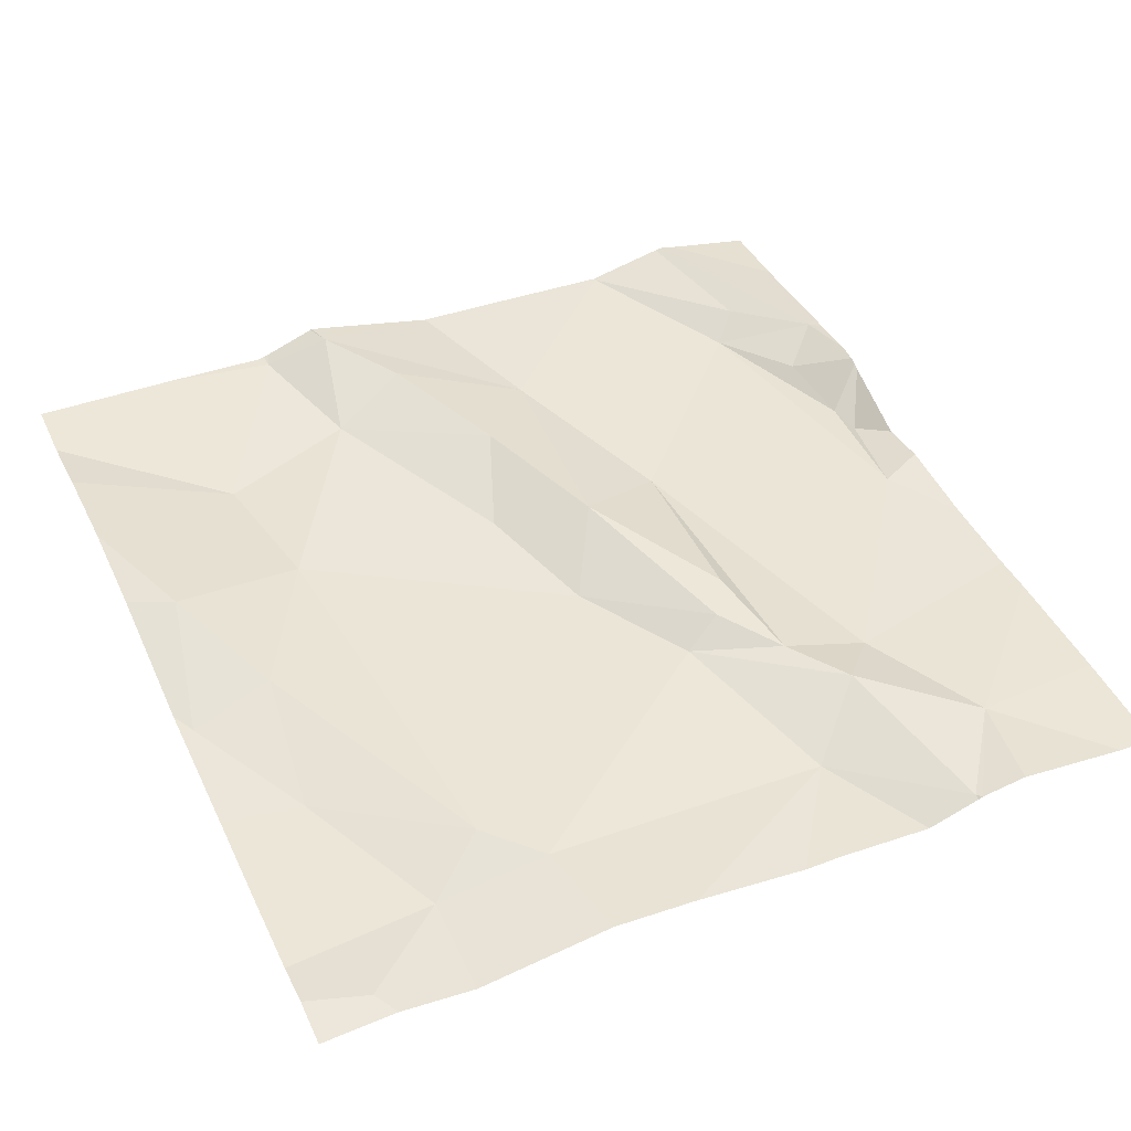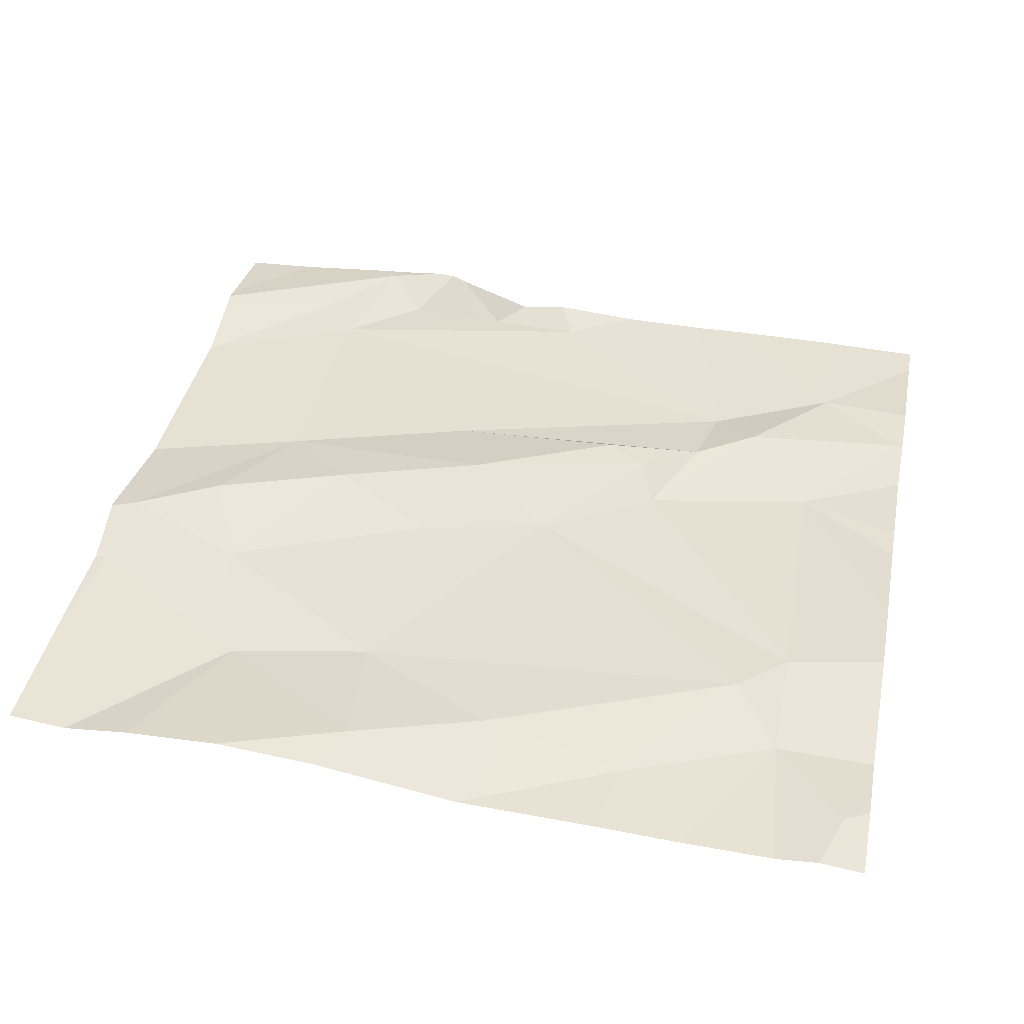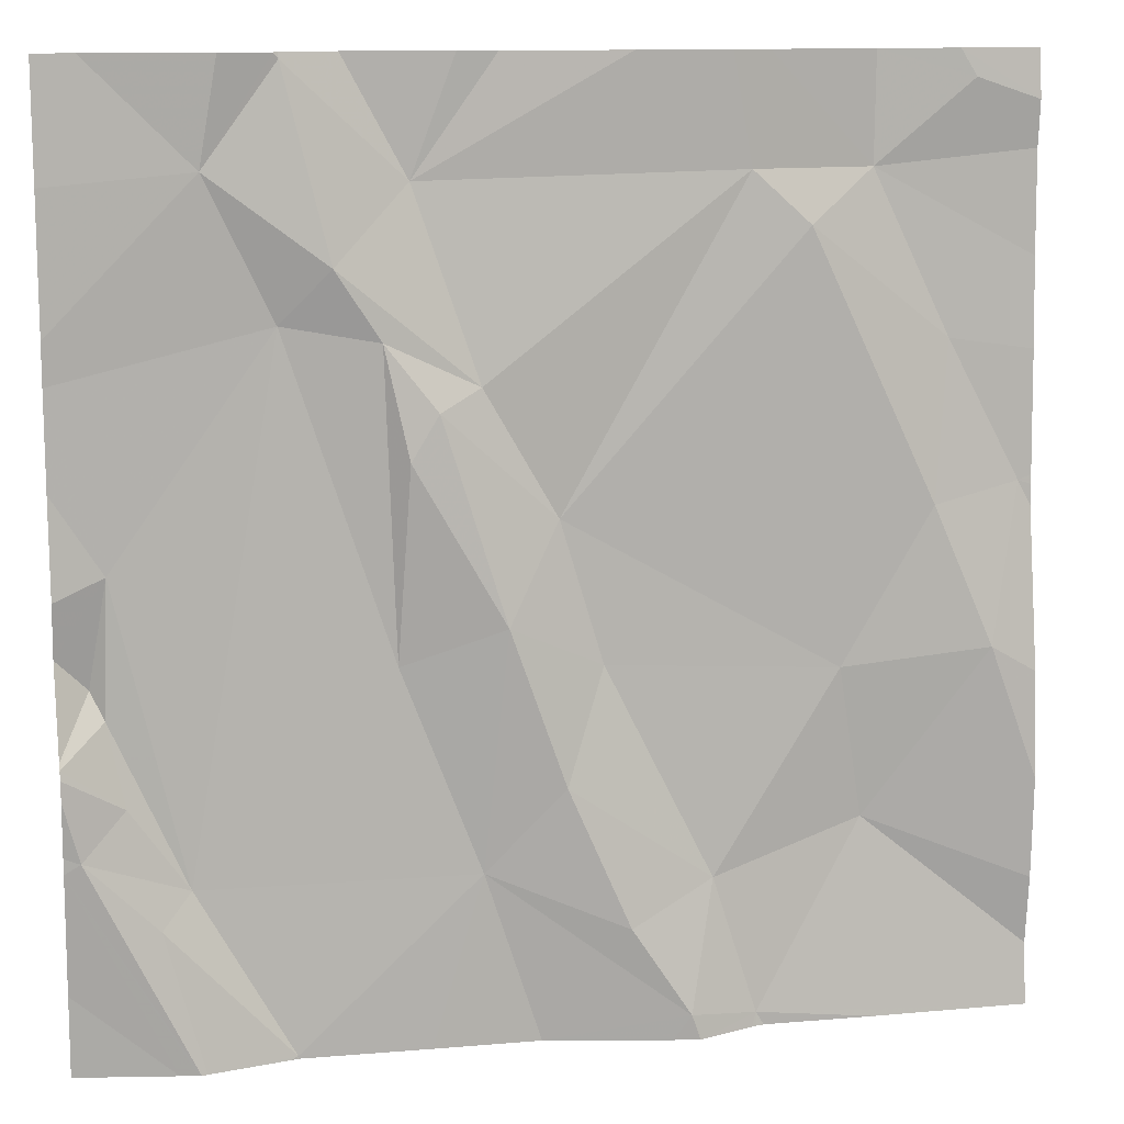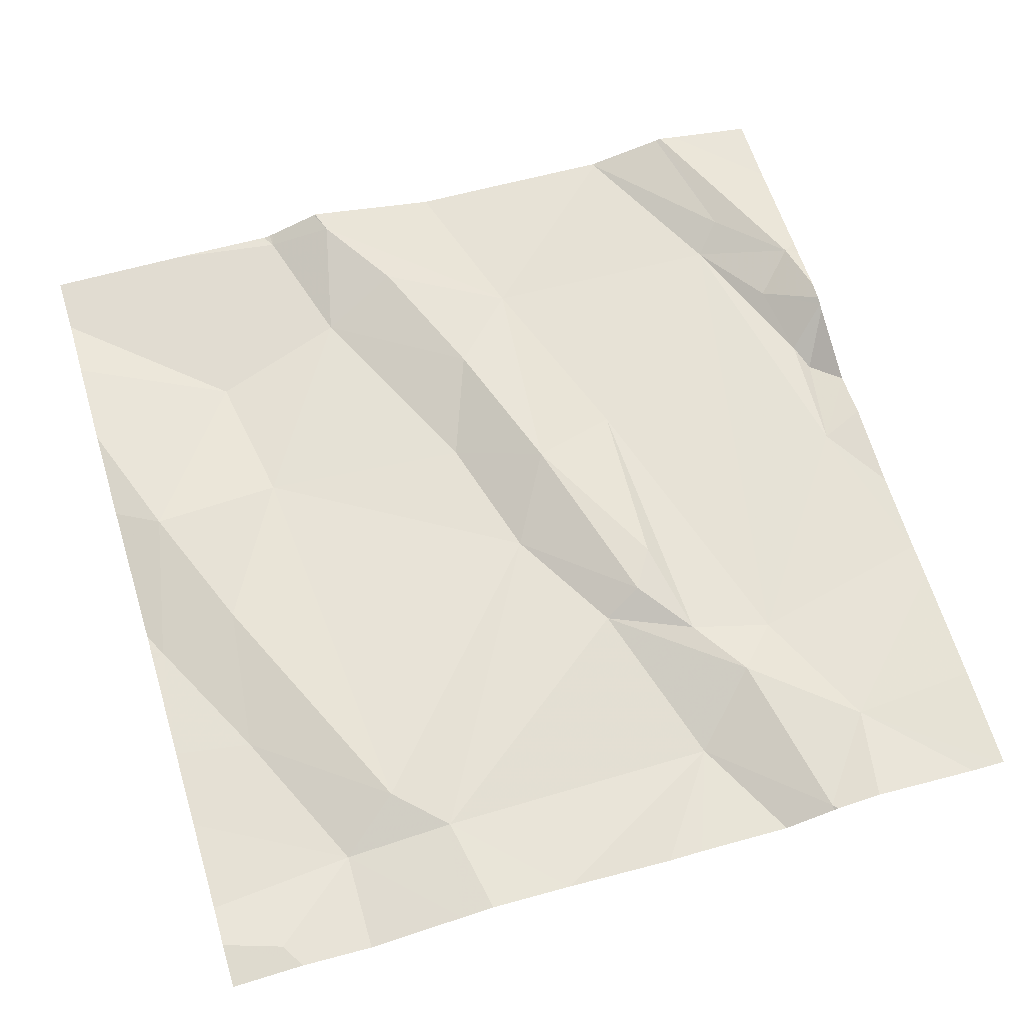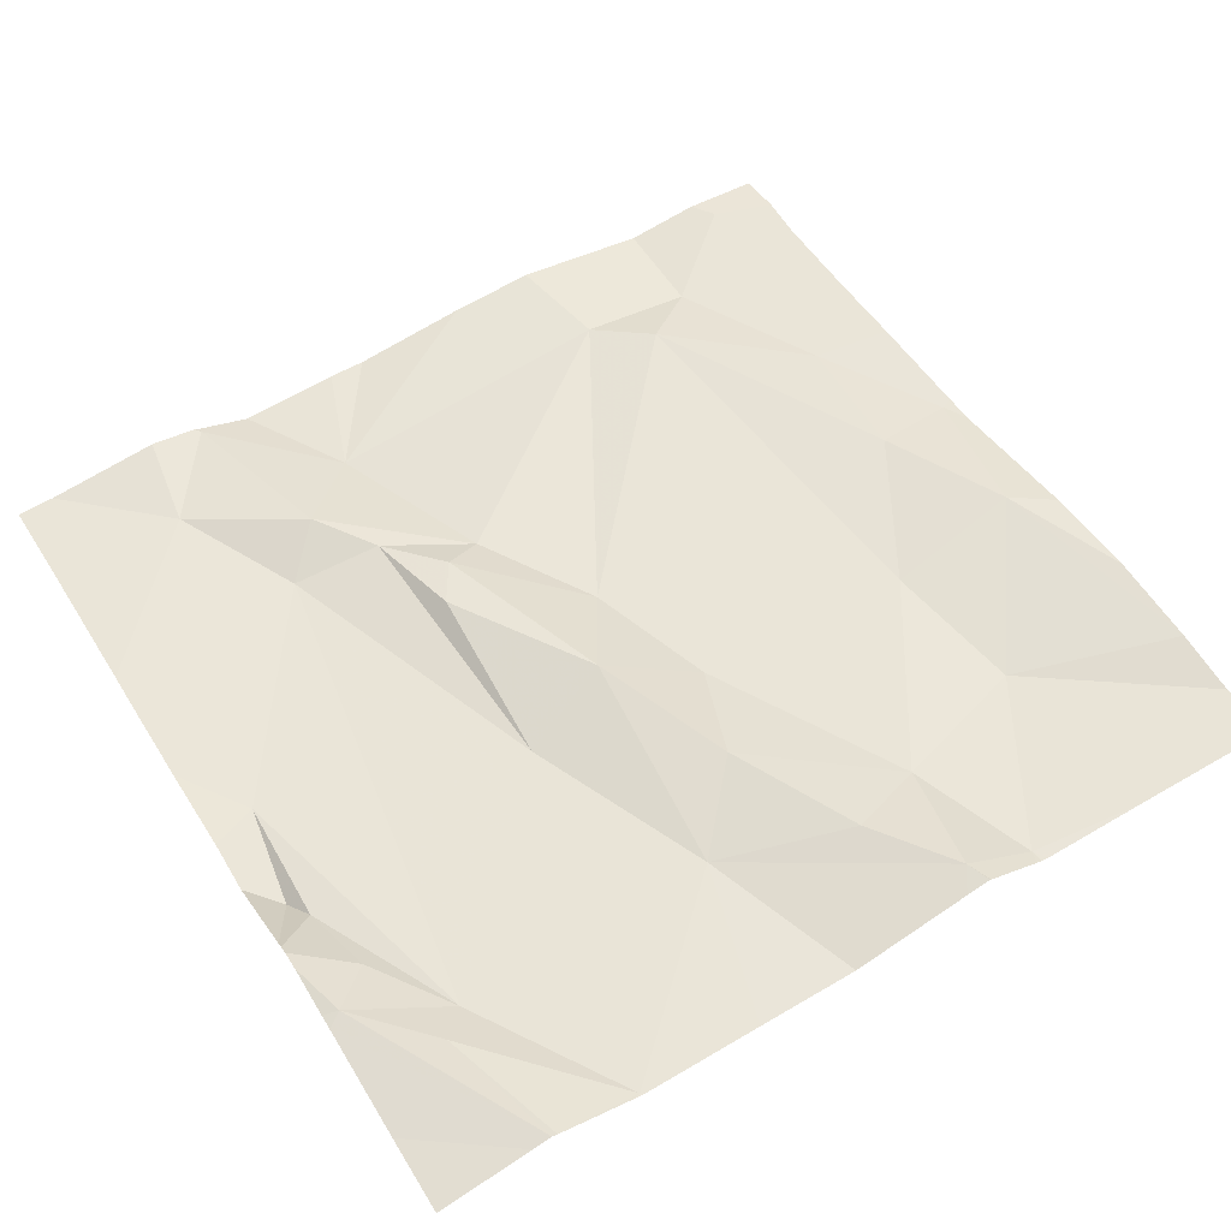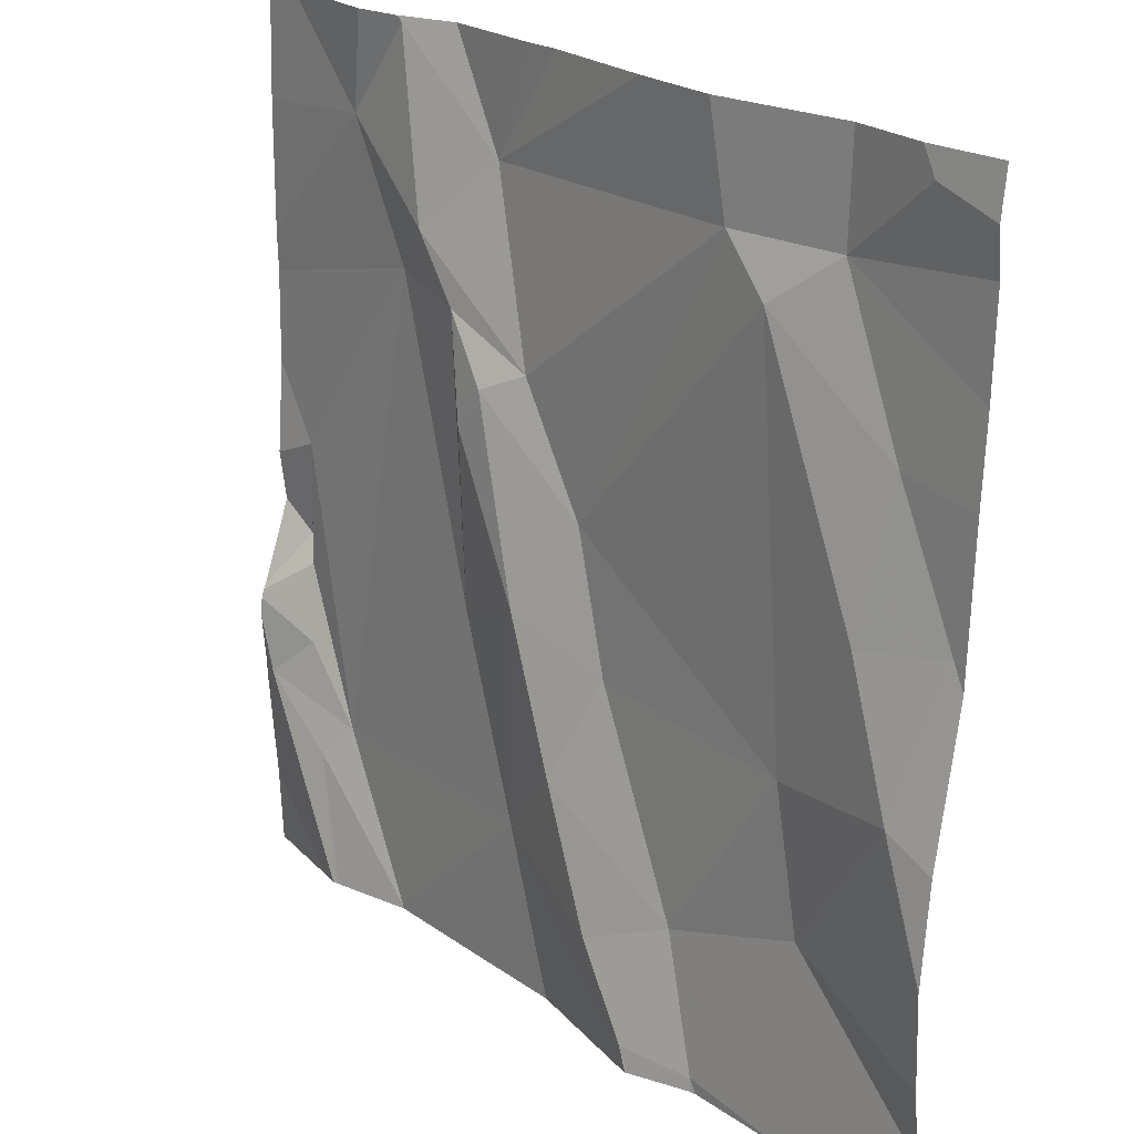
<metadata>
{"format":"obj","ext":"obj","renderer":"f3d","projection":"perspective","resolution":1024,"background":"white","views":[{"elev":44.1,"azim":155.3,"up":"+Z"},{"elev":41.3,"azim":101.2,"up":"+Z"},{"elev":12.1,"azim":-13.6,"up":"+Y"},{"elev":64.1,"azim":163.2,"up":"+Z"},{"elev":54.5,"azim":-31.2,"up":"+Z"},{"elev":22.7,"azim":47.5,"up":"+Y"}]}
</metadata>
<code>
v -144.9 276.5 500.7
v -144.8 276.5 500.7
v -144.4 275.9 500.8
v -144.4 275.8 500.8
v -145.3 276 500.7
v -145.3 275.9 500.7
v -144.4 276.3 500.7
v -145.3 275.8 500.8
v -145.2 276.5 500.7
v -145.1 276.4 500.7
v -145 276.3 500.7
v -145.1 276.3 500.7
v -144.4 276.1 500.7
v -144.7 276.5 500.7
v -145.3 275.7 500.7
v -145.2 275.8 500.7
v -145.1 275.6 500.7
v -145 276.2 500.8
v -145 276.2 500.8
v -144.9 276 500.8
v -145.1 276.5 500.7
v -145.2 276.4 500.7
v -145 276 500.7
v -144.4 275.7 500.8
v -145.3 276.1 500.7
v -145.3 275.9 500.7
v -145 276.5 500.7
v -144.9 275.8 500.8
v -144.9 276.2 500.7
v -144.9 276.1 500.7
v -145 276.4 500.7
v -145.1 276.5 500.7
v -144.9 275.9 500.8
v -144.8 276 500.7
v -144.6 276 500.8
v -144.6 275.8 500.7
v -144.7 275.7 500.8
v -145.1 275.6 500.7
v -144.4 276 500.8
v -144.4 276.1 500.7
v -144.8 275.7 500.8
v -145.2 275.6 500.8
v -145 275.6 500.8
v -144.6 276.4 500.7
v -144.7 276.4 500.7
v -144.6 276.4 500.7
v -144.7 275.6 500.8
v -144.7 275.6 500.8
v -144.5 276.3 500.7
v -144.5 276.1 500.8
v -145.2 275.6 500.8
v -144.6 276.5 500.7
v -145.1 276.5 500.7
v -145.3 276.5 500.7
v -144.5 276.5 500.7
v -145.2 275.6 500.8
v -144.4 275.6 500.8
v -145.3 275.9 500.8
v -145.3 275.9 500.8
v -145.3 275.8 500.8
v -145.3 275.7 500.7
v -145.3 276.2 500.7
v -145.3 276.3 500.7
v -145.3 276.1 500.7
v -145.3 275.9 500.8
v -145.3 275.9 500.8
v -145.1 276.5 500.7
v -145.3 275.8 500.8
v -145.3 276 500.7
v -145.3 276.4 500.7
v -145.3 276 500.7
v -144.4 276.3 500.7
v -144.4 276.1 500.7
v -144.4 276.4 500.7
v -144.4 276.5 500.7
v -144.4 276.1 500.7
v -144.4 275.7 500.8
v -145.1 275.6 500.7
v -145.1 275.6 500.7
v -144.9 275.6 500.8
v -144.7 275.6 500.8
v -144.7 275.6 500.8
v -144.6 275.6 500.8
v -144.7 275.6 500.8
v -144.7 275.6 500.8
v -144.8 275.6 500.8
v -144.7 275.6 500.8
v -144.7 275.6 500.8
v -145.2 275.6 500.8
v -145.3 275.6 500.7
v -144.4 275.6 500.8
v -144.7 276.5 500.7
v -144.5 276.5 500.7
v -145.3 276.5 500.7
v -145.3 276.5 500.7
v -144.4 276.5 500.7
v -144.4 276.5 500.7
f 58 5 59
f 51 60 89
f 11 10 12
f 16 15 17
f 19 18 20
f 22 21 67
f 18 11 23
f 17 15 42
f 15 8 51
f 62 22 63
f 25 12 62
f 6 16 25
f 5 6 25
f 8 26 65
f 75 55 74
f 43 17 78
f 8 15 16
f 96 75 97
f 74 46 72
f 16 6 26
f 16 26 8
f 12 23 11
f 11 18 19
f 29 11 19
f 12 25 16
f 23 12 16
f 22 10 21
f 80 28 43
f 30 19 20
f 31 10 29
f 21 31 32
f 26 6 58
f 10 11 29
f 10 22 12
f 69 25 71
f 30 29 19
f 95 70 94
f 10 31 21
f 23 16 28
f 23 28 20
f 28 33 20
f 73 40 13
f 20 18 23
f 28 16 17
f 79 17 38
f 30 34 35
f 37 36 35
f 40 39 3
f 28 41 33
f 39 36 24
f 45 44 46
f 47 37 48
f 46 44 49
f 44 50 49
f 94 22 54
f 93 55 75
f 47 48 84
f 48 28 80
f 41 48 37
f 50 35 39
f 34 33 37
f 47 36 37
f 34 37 35
f 28 48 41
f 50 40 49
f 30 35 44
f 50 44 35
f 45 46 14
f 2 45 92
f 29 30 45
f 45 31 29
f 52 55 93
f 46 49 7
f 78 17 79
f 55 46 74
f 92 45 14
f 93 75 96
f 2 31 45
f 33 41 37
f 7 40 76
f 57 47 83
f 40 50 39
f 35 36 39
f 30 20 34
f 30 44 45
f 20 33 34
f 43 28 17
f 58 6 5
f 72 46 7
f 7 49 40
f 59 5 69
f 1 31 2
f 60 8 68
f 60 61 56
f 57 36 47
f 62 12 22
f 14 46 52
f 63 22 70
f 64 25 62
f 38 17 42
f 4 39 24
f 65 26 58
f 66 8 65
f 24 36 77
f 52 46 55
f 68 8 66
f 42 15 51
f 69 5 25
f 13 40 3
f 70 22 94
f 3 39 4
f 56 61 90
f 71 25 64
f 27 31 1
f 76 40 73
f 51 8 60
f 77 36 57
f 81 47 82
f 53 21 32
f 82 47 88
f 83 47 81
f 32 31 27
f 84 48 87
f 85 47 84
f 54 22 9
f 86 48 80
f 87 48 86
f 88 47 85
f 9 22 67
f 67 21 53
f 89 60 56
f 91 77 57

</code>
